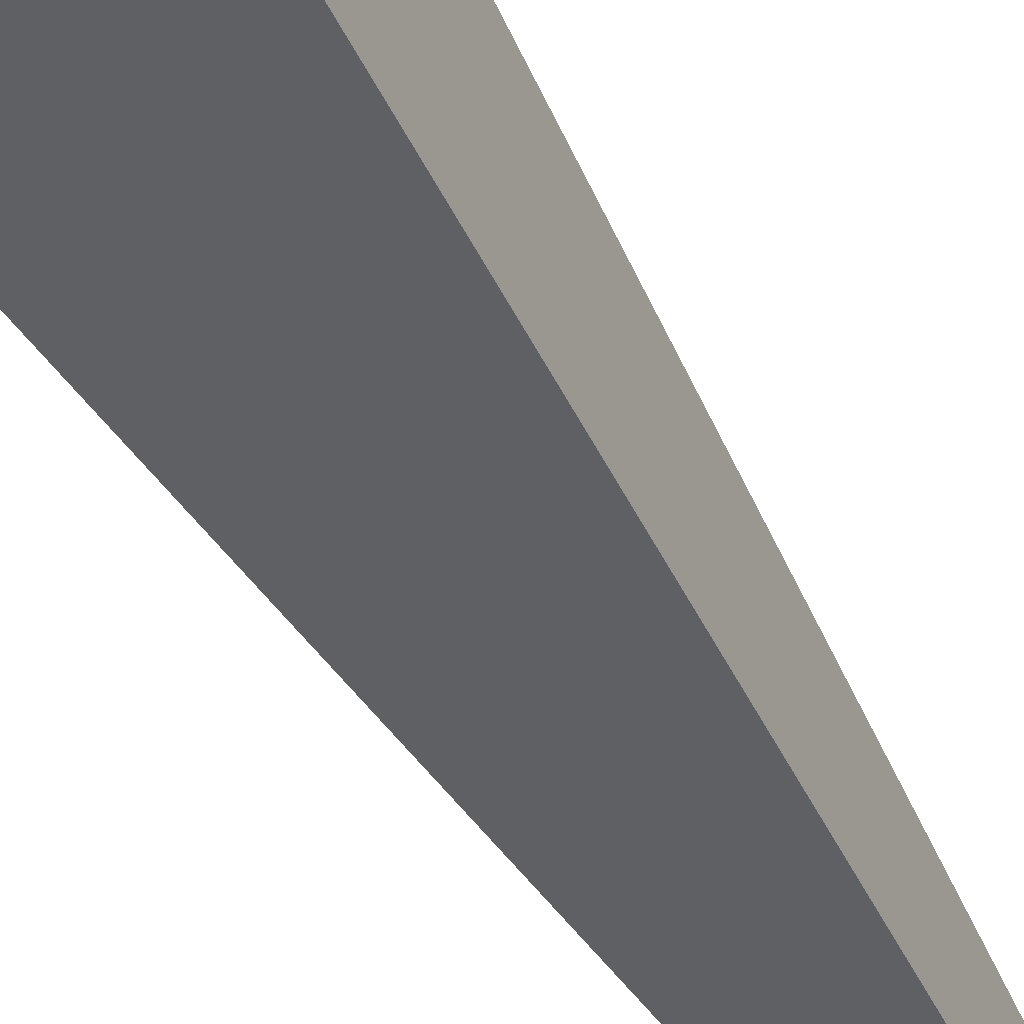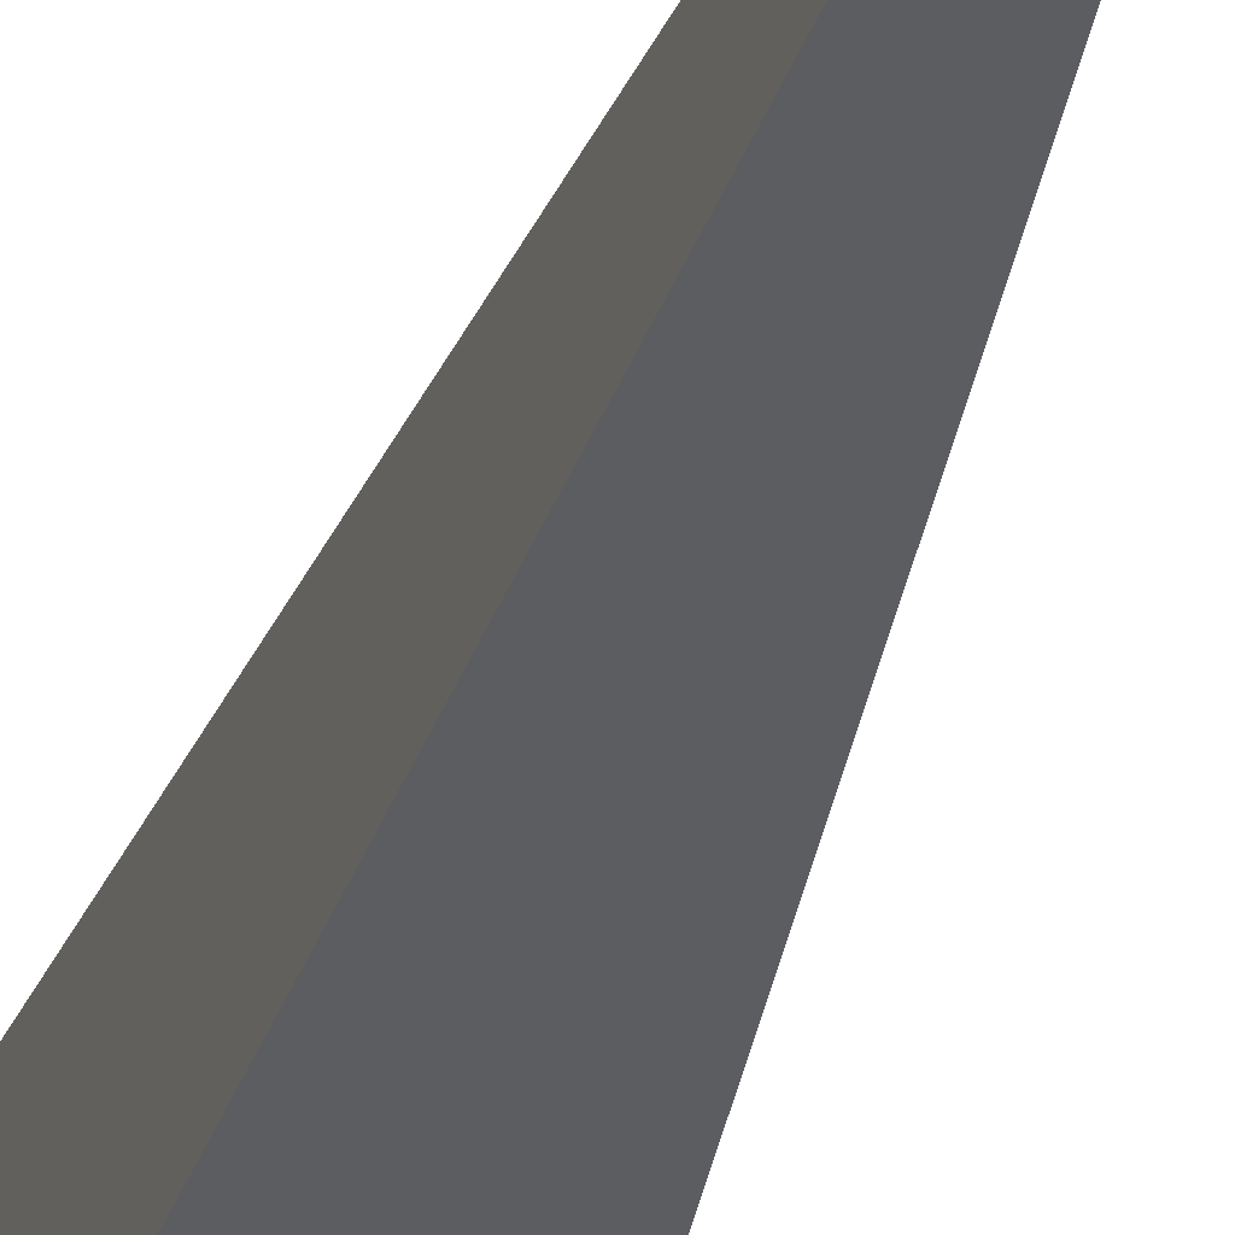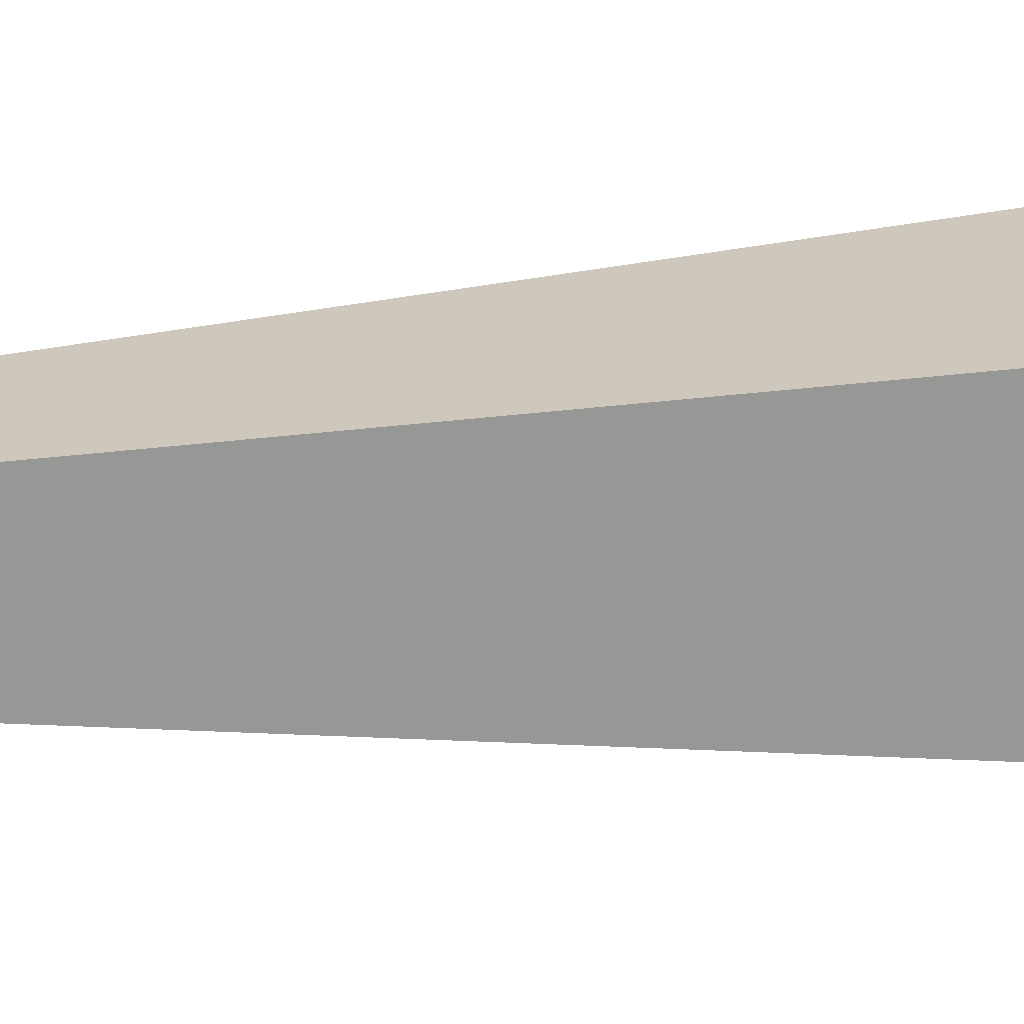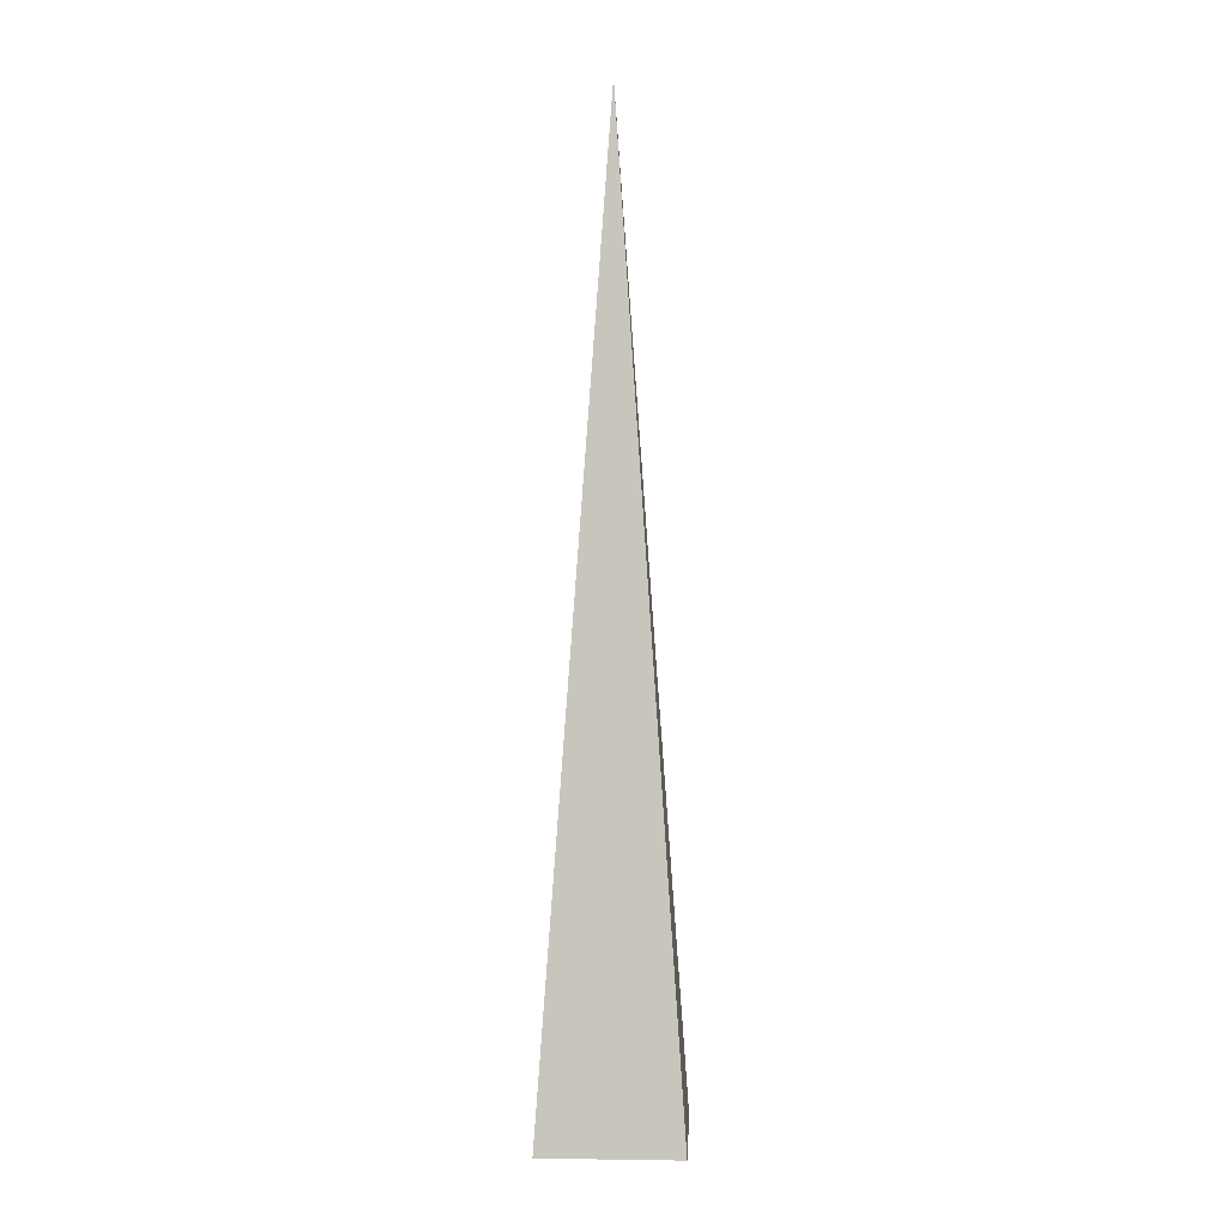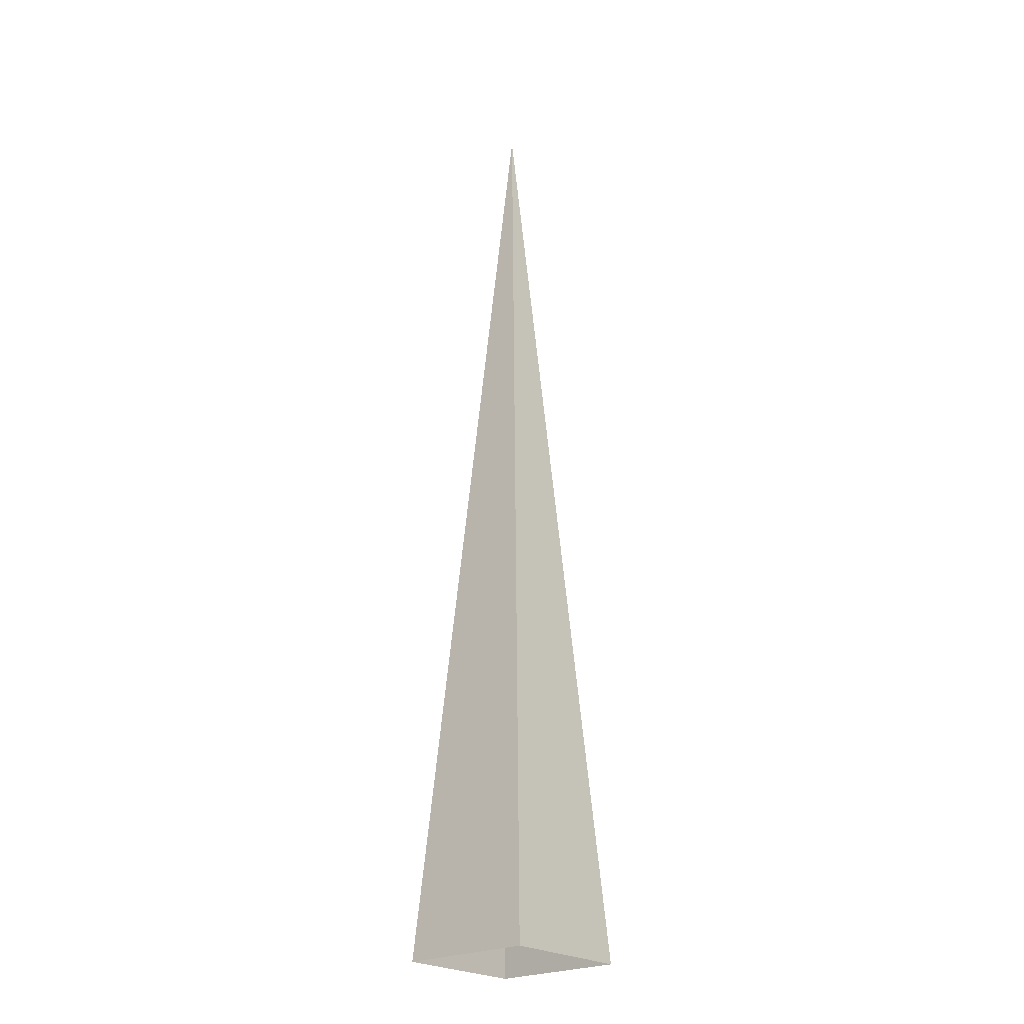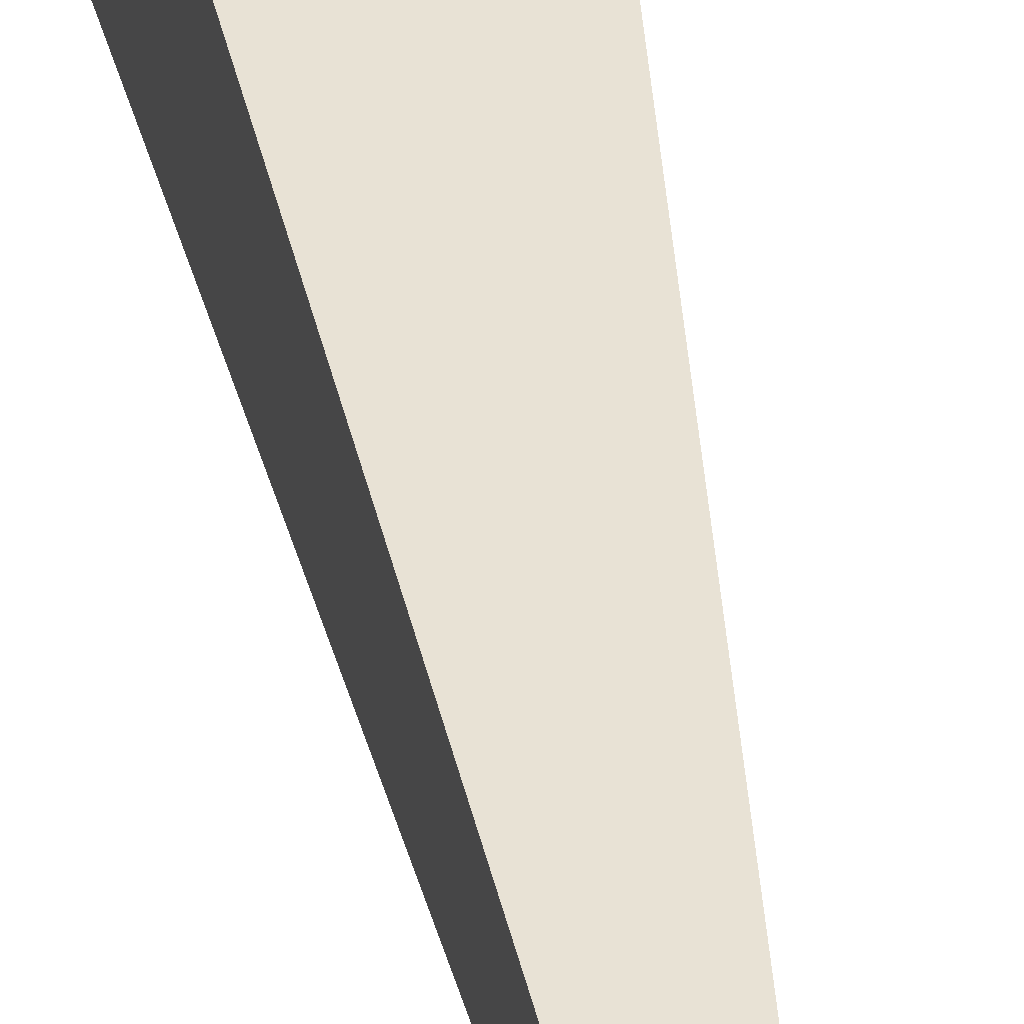
<metadata>
{"format":"obj","ext":"obj","renderer":"f3d","projection":"perspective","resolution":1024,"background":"white","views":[{"elev":-47.7,"azim":27.2,"up":"+Z"},{"elev":-32.0,"azim":165.8,"up":"+Z"},{"elev":22.3,"azim":-98.0,"up":"+Z"},{"elev":3.0,"azim":92.8,"up":"+Y"},{"elev":-23.8,"azim":130.8,"up":"+Y"},{"elev":36.6,"azim":171.7,"up":"+Z"}]}
</metadata>
<code>
g dungeon_mv_burnt tree_mesh_lod02
v 0.2899 0 0.2899
v 0 4.058 0
v 0.2899 0 -0.2899
v -0.2899 0 0.2899
v 0 4.058 0
v 0.2899 0 0.2899
v 0.2899 0 -0.2899
v 0 4.058 0
v -0.2899 0 -0.2899
v -0.2899 0 -0.2899
v 0 4.058 0
v -0.2899 0 0.2899
g dungeon_mv_burnt tree_mesh_lod02_0
f 3 2 1
f 6 5 4
f 9 8 7
f 12 11 10

</code>
